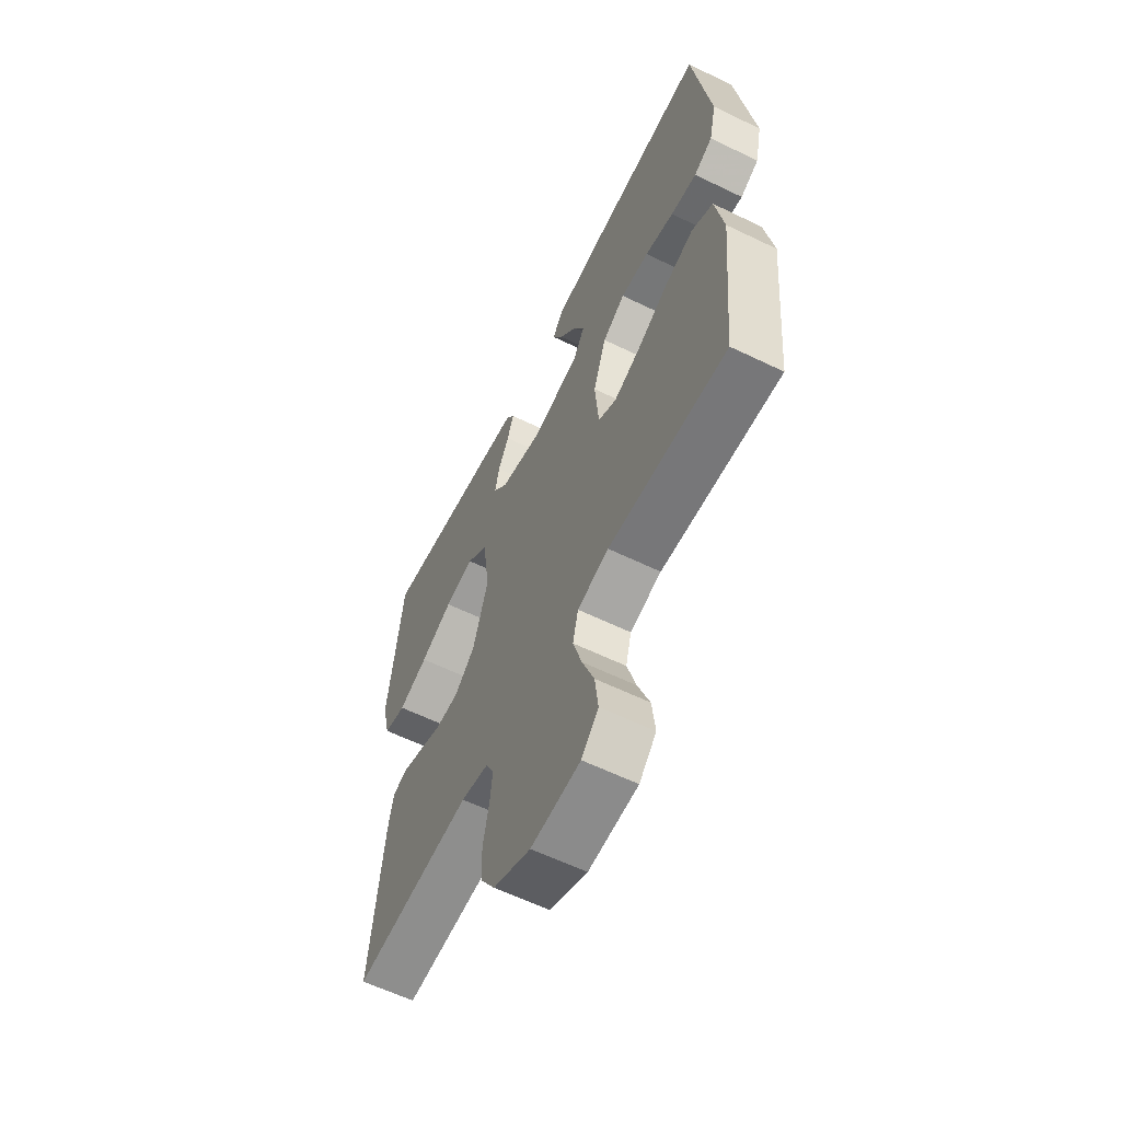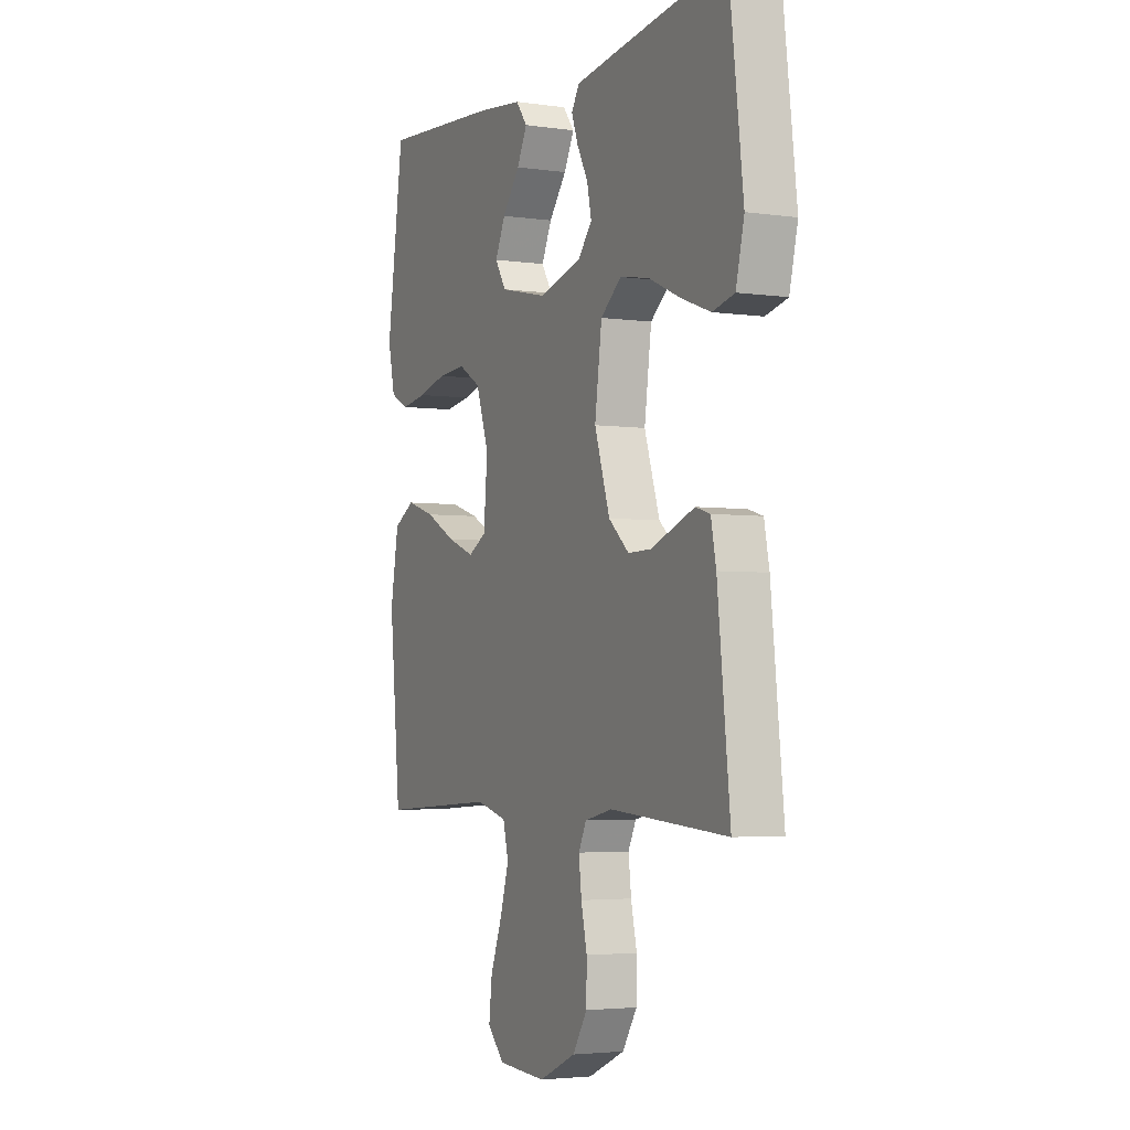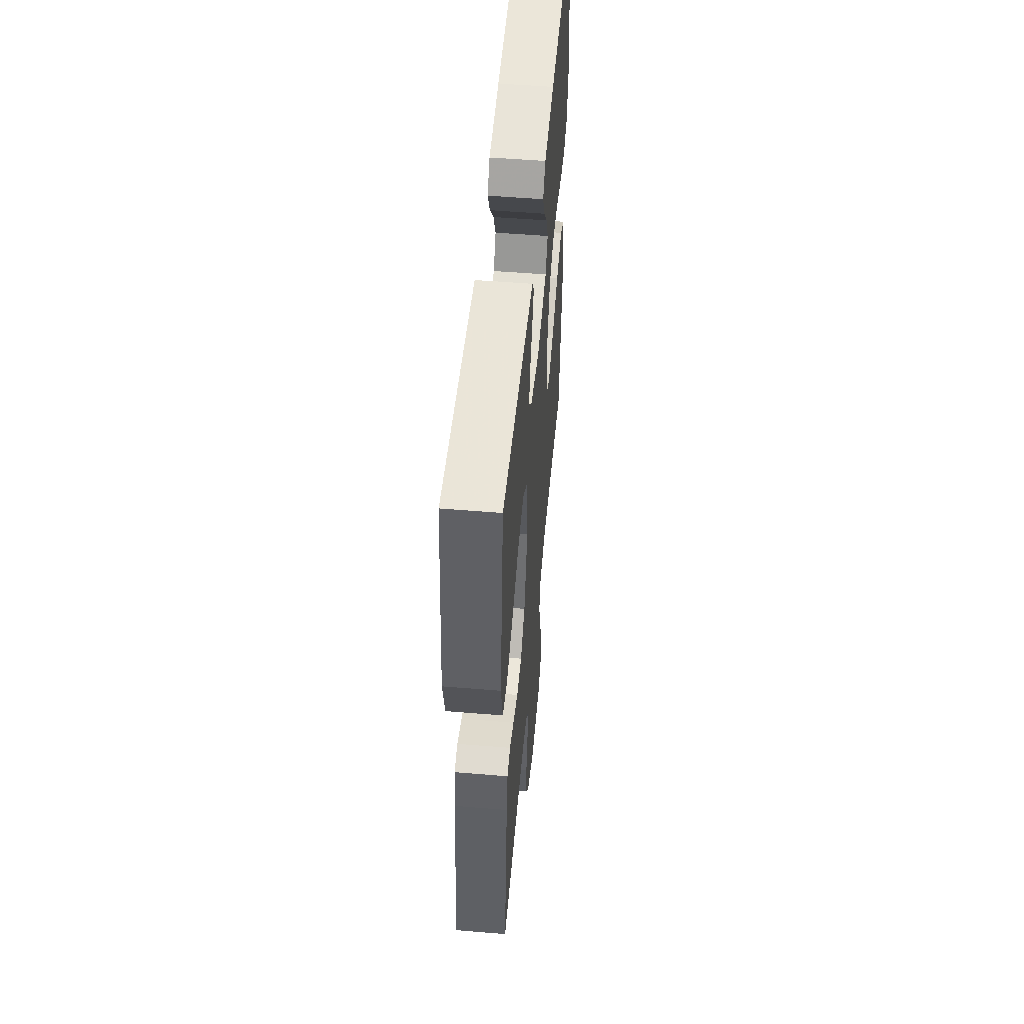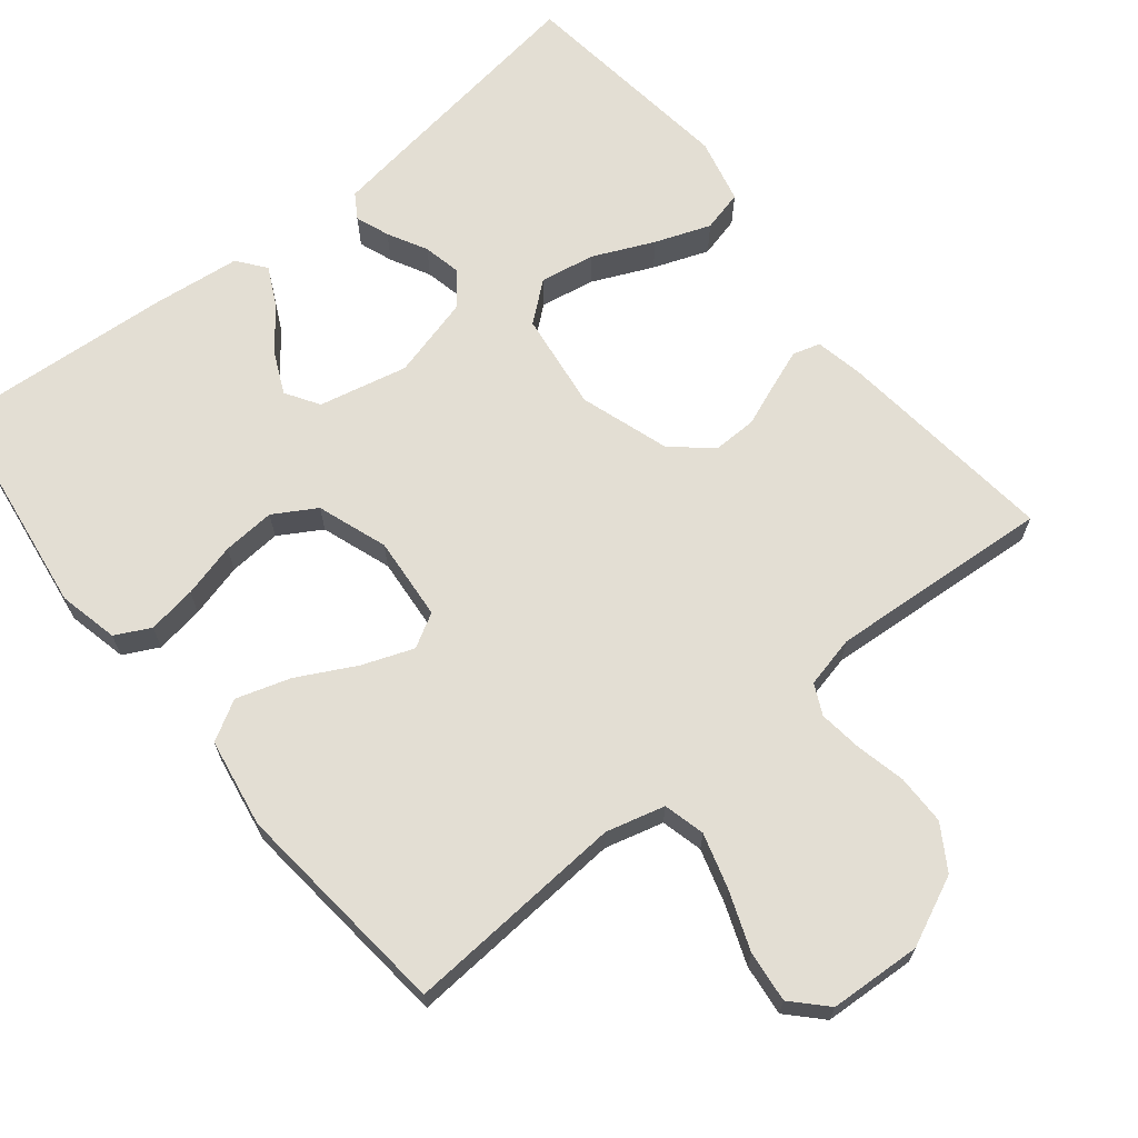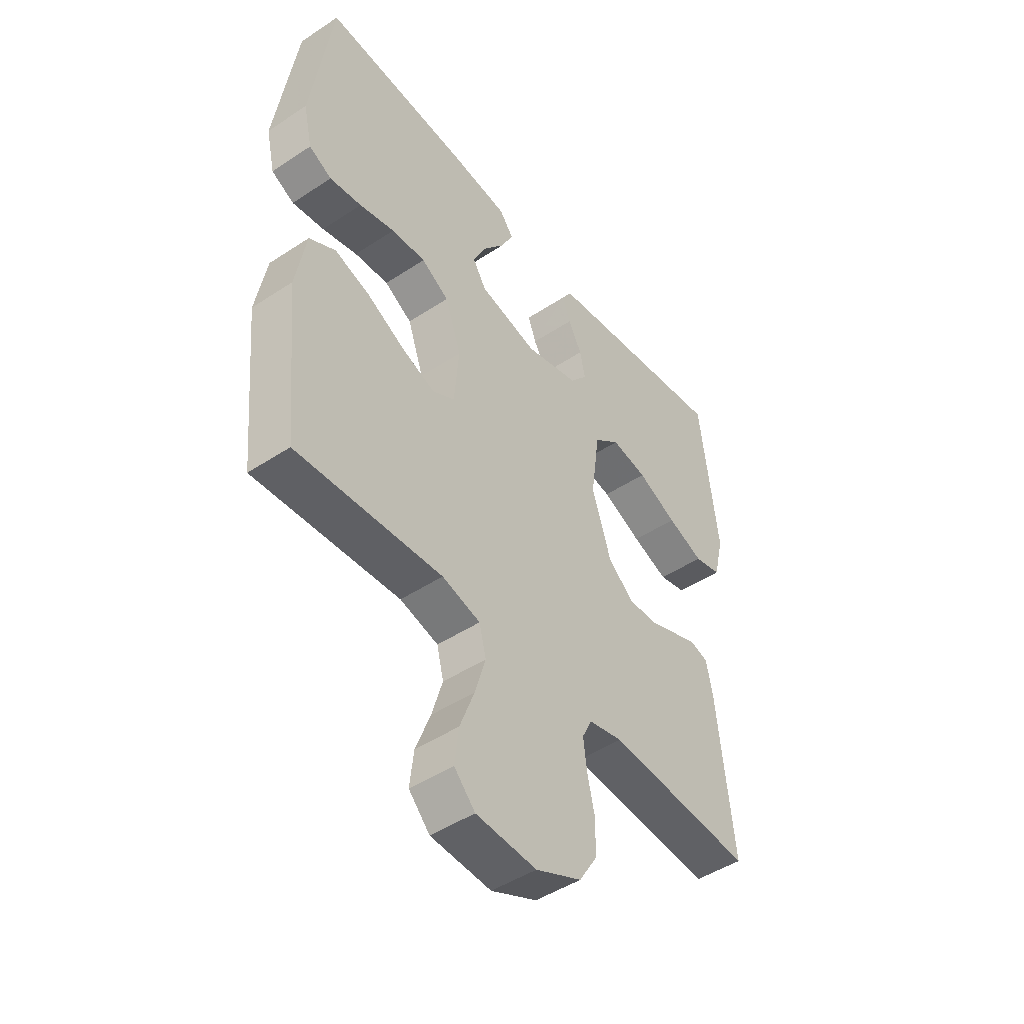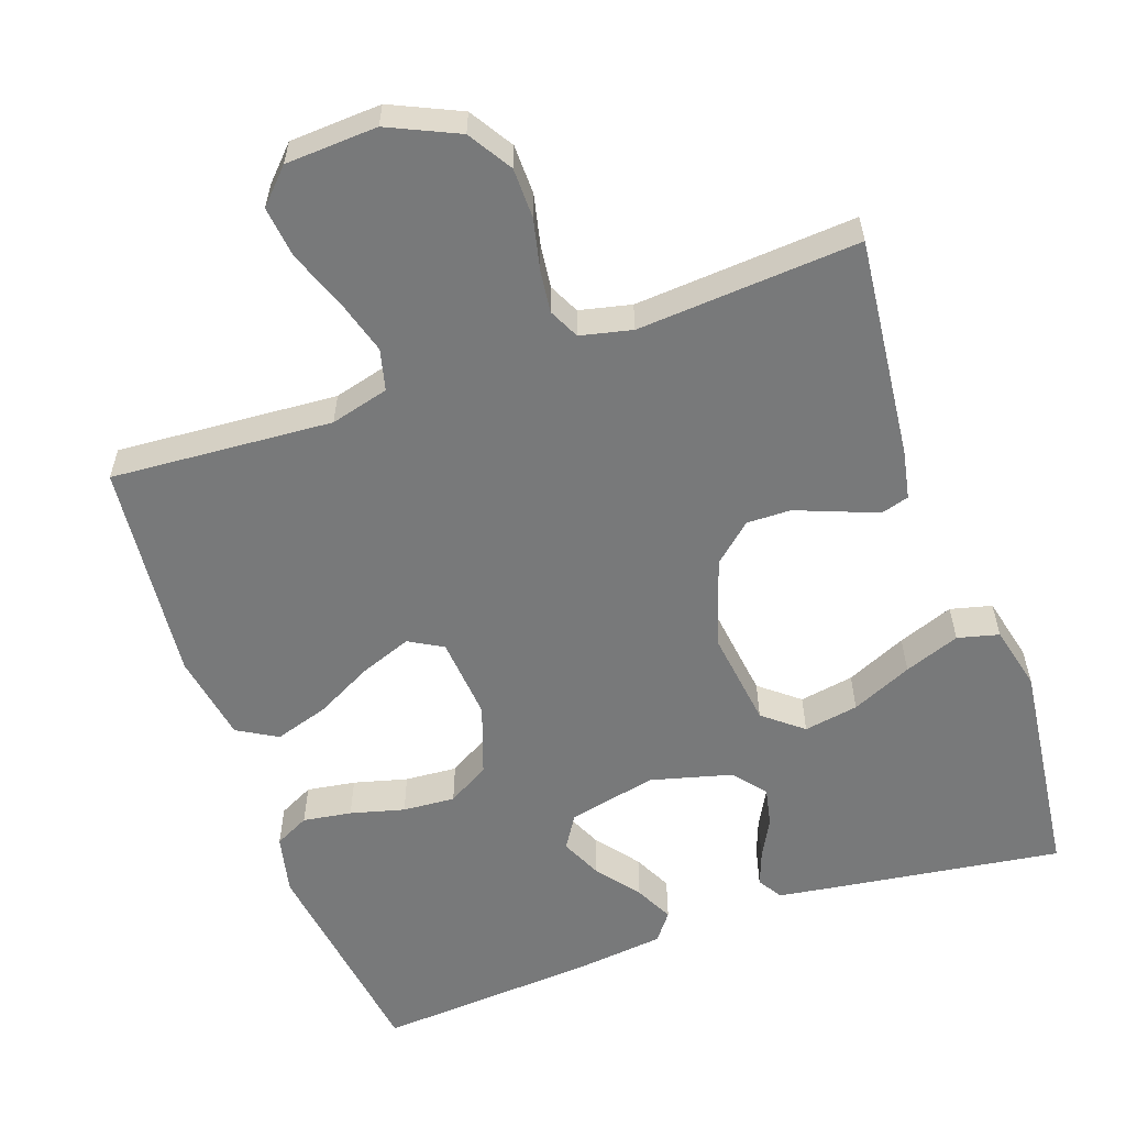
<metadata>
{"format":"obj","ext":"obj","renderer":"f3d","projection":"perspective","resolution":1024,"background":"white","views":[{"elev":-60.8,"azim":63.7,"up":"+Z"},{"elev":-3.6,"azim":-115.6,"up":"+Z"},{"elev":52.9,"azim":-84.9,"up":"+Z"},{"elev":67.2,"azim":141.0,"up":"+Y"},{"elev":-47.1,"azim":126.8,"up":"+Z"},{"elev":-57.7,"azim":-160.7,"up":"+Y"}]}
</metadata>
<code>
v 0.5 0.07 -0.5
v 0.2 0.07 -0.48
v 0.121 0.07 -0.501
v 0.107 0.07 -0.557
v 0.129 0.07 -0.631
v 0.159 0.07 -0.71
v 0.167 0.07 -0.779
v 0.124 0.07 -0.824
v 0 0.07 -0.831
v -0.094 0.07 -0.788
v -0.131 0.07 -0.729
v -0.132 0.07 -0.661
v -0.117 0.07 -0.594
v -0.11 0.07 -0.535
v -0.13 0.07 -0.494
v -0.2 0.07 -0.478
v -0.5 0.07 -0.5
v -0.468 0.07 -0.2
v -0.455 0.07 -0.134
v -0.418 0.07 -0.123
v -0.367 0.07 -0.142
v -0.308 0.07 -0.165
v -0.248 0.07 -0.166
v -0.196 0.07 -0.12
v -0.157 0.07 0
v -0.175 0.07 0.133
v -0.228 0.07 0.176
v -0.302 0.07 0.163
v -0.384 0.07 0.126
v -0.459 0.07 0.098
v -0.515 0.07 0.112
v -0.536 0.07 0.2
v -0.5 0.07 0.5
v -0.2 0.07 0.458
v -0.111 0.07 0.445
v -0.09 0.07 0.412
v -0.107 0.07 0.366
v -0.135 0.07 0.313
v -0.146 0.07 0.261
v -0.11 0.07 0.217
v 0 0.07 0.188
v 0.12 0.07 0.215
v 0.148 0.07 0.26
v 0.122 0.07 0.316
v 0.077 0.07 0.374
v 0.051 0.07 0.426
v 0.08 0.07 0.464
v 0.2 0.07 0.478
v 0.5 0.07 0.5
v 0.543 0.07 0.2
v 0.525 0.07 0.119
v 0.478 0.07 0.095
v 0.412 0.07 0.105
v 0.339 0.07 0.124
v 0.268 0.07 0.129
v 0.211 0.07 0.095
v 0.178 0.07 0
v 0.188 0.07 -0.113
v 0.234 0.07 -0.139
v 0.303 0.07 -0.113
v 0.381 0.07 -0.072
v 0.454 0.07 -0.049
v 0.508 0.07 -0.08
v 0.529 0.07 -0.2
v 0.5 0 -0.5
v 0.2 0 -0.48
v 0.121 0 -0.501
v 0.107 0 -0.557
v 0.129 0 -0.631
v 0.159 0 -0.71
v 0.167 0 -0.779
v 0.124 0 -0.824
v 0 0 -0.831
v -0.094 0 -0.788
v -0.131 0 -0.729
v -0.132 0 -0.661
v -0.117 0 -0.594
v -0.11 0 -0.535
v -0.13 0 -0.494
v -0.2 0 -0.478
v -0.5 0 -0.5
v -0.468 0 -0.2
v -0.455 0 -0.134
v -0.418 0 -0.123
v -0.367 0 -0.142
v -0.308 0 -0.165
v -0.248 0 -0.166
v -0.196 0 -0.12
v -0.157 0 0
v -0.175 0 0.133
v -0.228 0 0.176
v -0.302 0 0.163
v -0.384 0 0.126
v -0.459 0 0.098
v -0.515 0 0.112
v -0.536 0 0.2
v -0.5 0 0.5
v -0.2 0 0.458
v -0.111 0 0.445
v -0.09 0 0.412
v -0.107 0 0.366
v -0.135 0 0.313
v -0.146 0 0.261
v -0.11 0 0.217
v 0 0 0.188
v 0.12 0 0.215
v 0.148 0 0.26
v 0.122 0 0.316
v 0.077 0 0.374
v 0.051 0 0.426
v 0.08 0 0.464
v 0.2 0 0.478
v 0.5 0 0.5
v 0.543 0 0.2
v 0.525 0 0.119
v 0.478 0 0.095
v 0.412 0 0.105
v 0.339 0 0.124
v 0.268 0 0.129
v 0.211 0 0.095
v 0.178 0 0
v 0.188 0 -0.113
v 0.234 0 -0.139
v 0.303 0 -0.113
v 0.381 0 -0.072
v 0.454 0 -0.049
v 0.508 0 -0.08
v 0.529 0 -0.2
f 63 64 1 2
f 60 61 62 63
f 59 60 63 2
f 58 59 2 3
f 57 58 3 4
f 51 52 53 54
f 51 54 55
f 50 51 55
f 49 50 55
f 48 49 55 56
f 44 45 46 47
f 43 44 47 48
f 35 36 37 38
f 35 38 39
f 34 35 39
f 33 34 39
f 32 33 39 40
f 28 29 30 31
f 28 31 32 40
f 19 20 21 22
f 17 18 19 22
f 16 17 22 23
f 15 16 23 24
f 10 11 12 13
f 10 13 14
f 9 10 14
f 8 9 14
f 5 6 7 8
f 4 5 8 14
f 57 4 14 15
f 43 48 56 57
f 42 43 57 15
f 27 28 40
f 26 27 40 41
f 25 26 41 42
f 15 24 25 42
f 66 65 128 127
f 127 126 125 124
f 66 127 124 123
f 67 66 123 122
f 68 67 122 121
f 118 117 116 115
f 119 118 115
f 119 115 114
f 119 114 113
f 120 119 113 112
f 111 110 109 108
f 112 111 108 107
f 102 101 100 99
f 103 102 99
f 103 99 98
f 103 98 97
f 104 103 97 96
f 95 94 93 92
f 104 96 95 92
f 86 85 84 83
f 86 83 82 81
f 87 86 81 80
f 88 87 80 79
f 77 76 75 74
f 78 77 74
f 78 74 73
f 78 73 72
f 72 71 70 69
f 78 72 69 68
f 79 78 68 121
f 121 120 112 107
f 79 121 107 106
f 104 92 91
f 105 104 91 90
f 106 105 90 89
f 106 89 88 79
f 1 65 66 2
f 2 66 67 3
f 3 67 68 4
f 4 68 69 5
f 5 69 70 6
f 6 70 71 7
f 7 71 72 8
f 8 72 73 9
f 9 73 74 10
f 10 74 75 11
f 11 75 76 12
f 12 76 77 13
f 13 77 78 14
f 14 78 79 15
f 15 79 80 16
f 16 80 81 17
f 17 81 82 18
f 18 82 83 19
f 19 83 84 20
f 20 84 85 21
f 21 85 86 22
f 22 86 87 23
f 23 87 88 24
f 24 88 89 25
f 25 89 90 26
f 26 90 91 27
f 27 91 92 28
f 28 92 93 29
f 29 93 94 30
f 30 94 95 31
f 31 95 96 32
f 32 96 97 33
f 33 97 98 34
f 34 98 99 35
f 35 99 100 36
f 36 100 101 37
f 37 101 102 38
f 38 102 103 39
f 39 103 104 40
f 40 104 105 41
f 41 105 106 42
f 42 106 107 43
f 43 107 108 44
f 44 108 109 45
f 45 109 110 46
f 46 110 111 47
f 47 111 112 48
f 48 112 113 49
f 49 113 114 50
f 50 114 115 51
f 51 115 116 52
f 52 116 117 53
f 53 117 118 54
f 54 118 119 55
f 55 119 120 56
f 56 120 121 57
f 57 121 122 58
f 58 122 123 59
f 59 123 124 60
f 60 124 125 61
f 61 125 126 62
f 62 126 127 63
f 63 127 128 64
f 64 128 65 1

</code>
